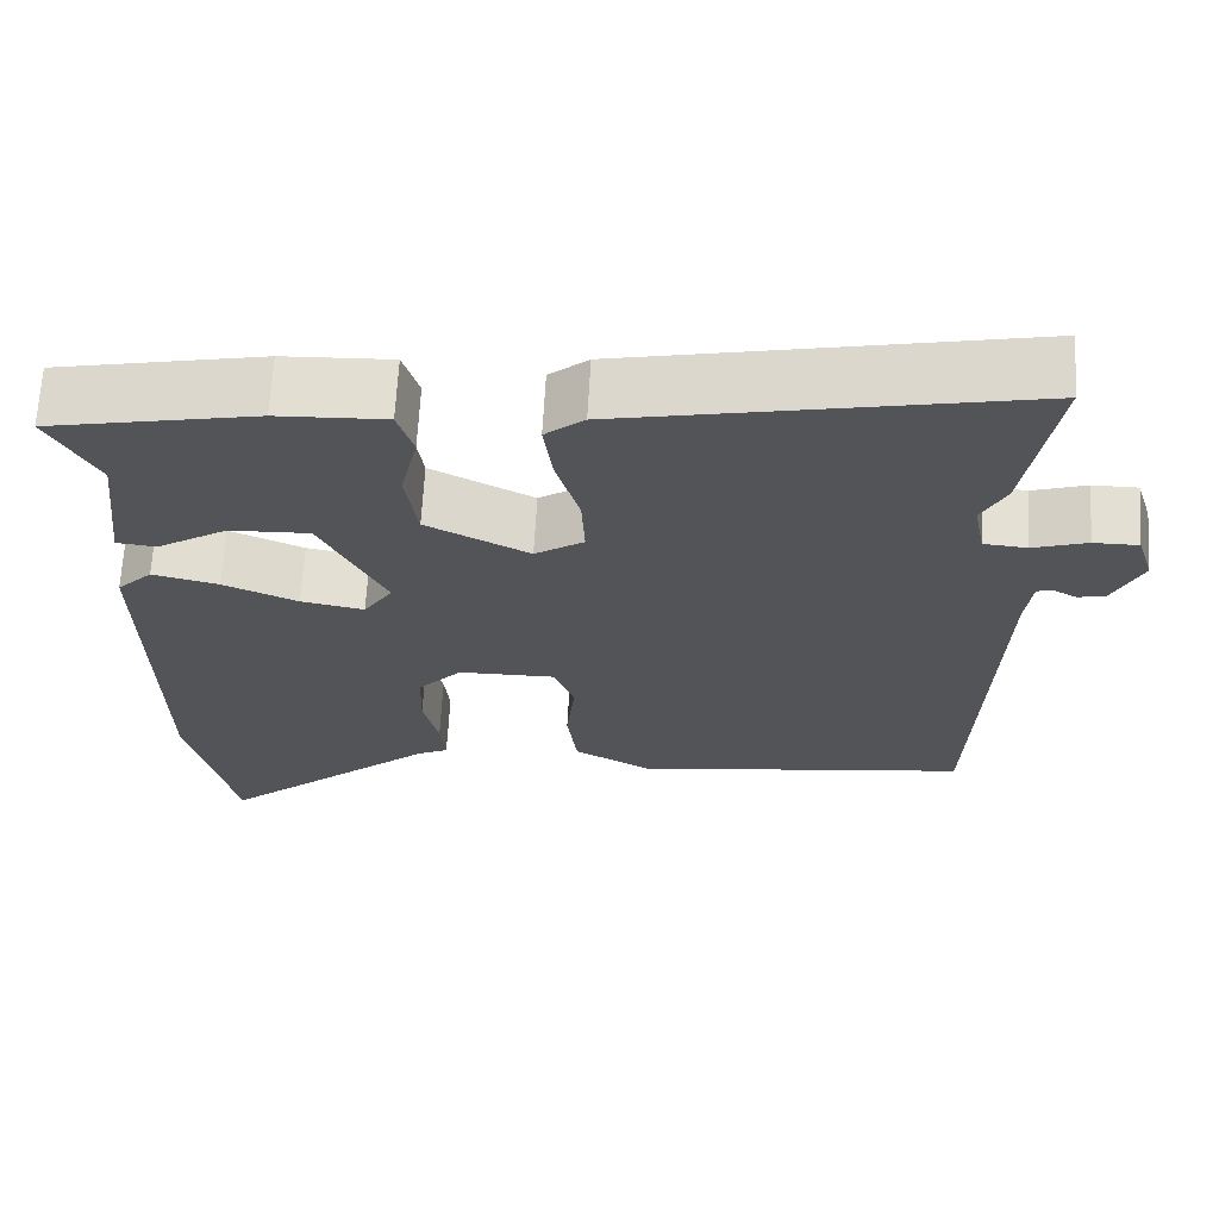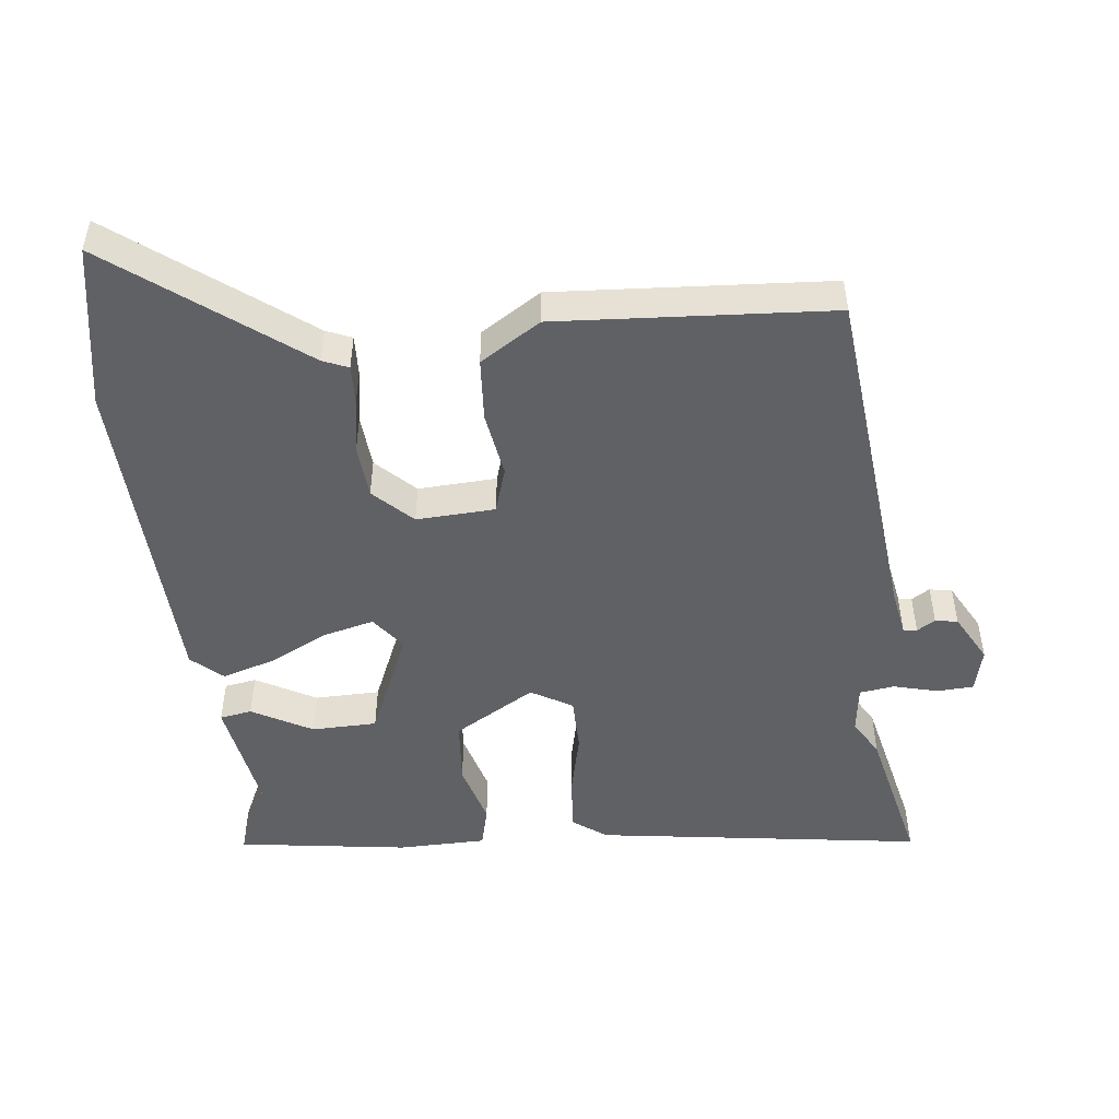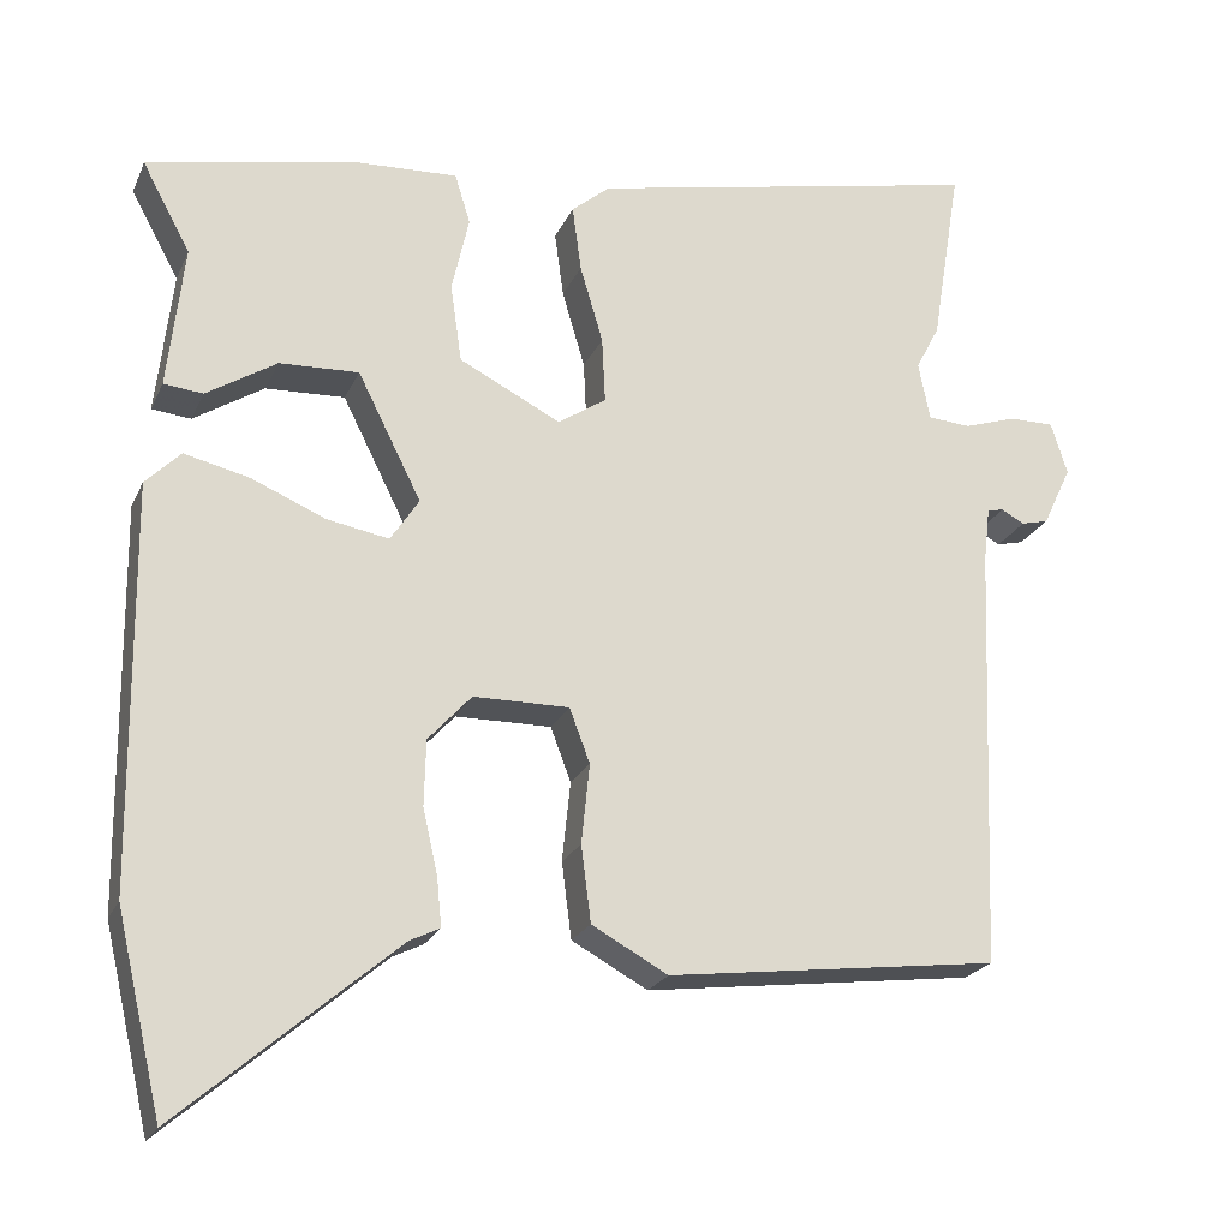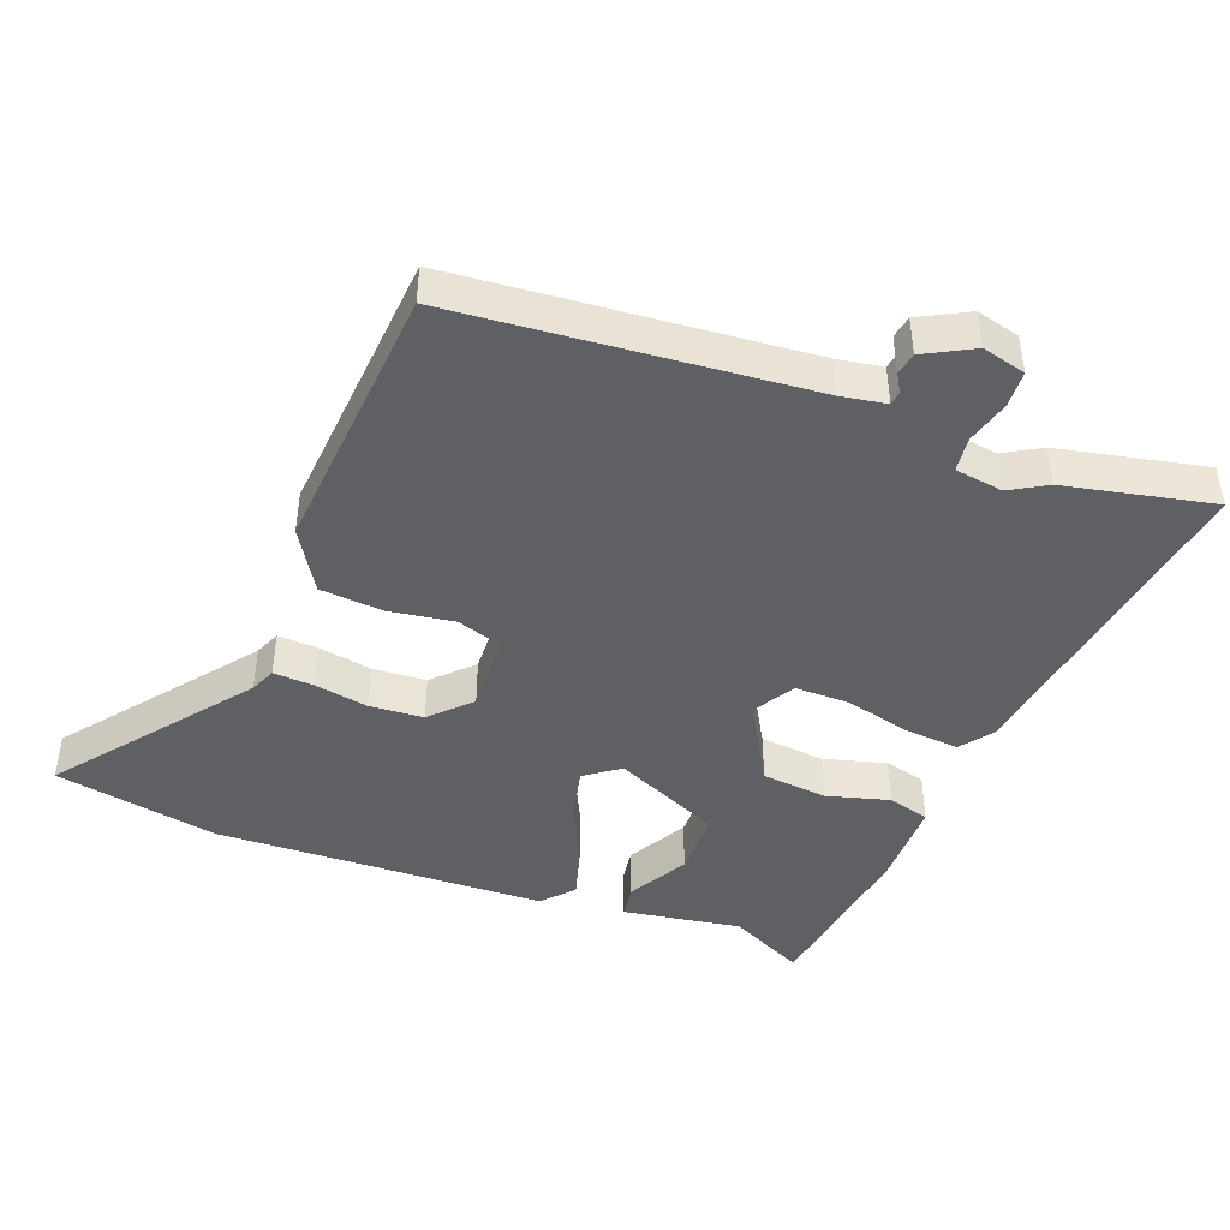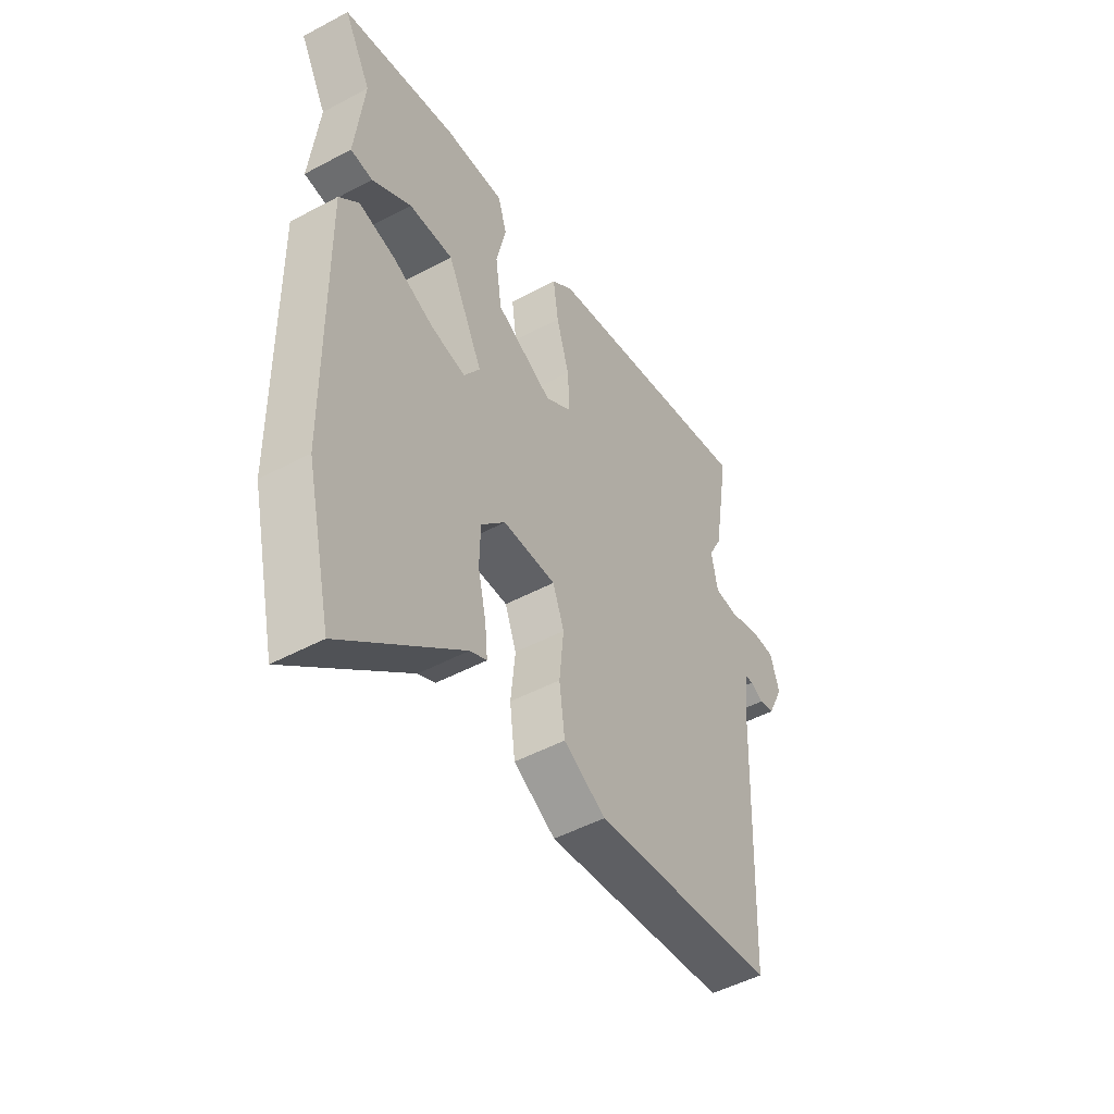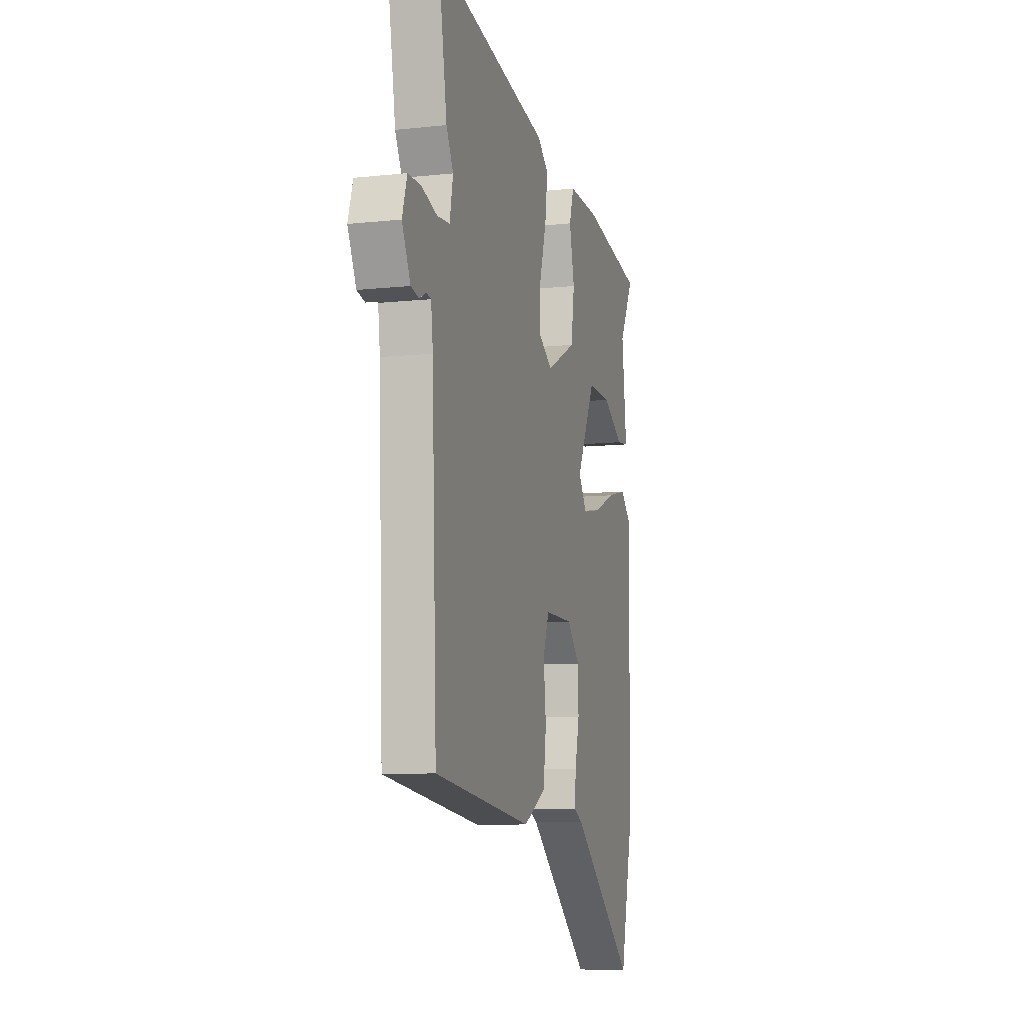
<metadata>
{"format":"obj","ext":"obj","renderer":"f3d","projection":"perspective","resolution":1024,"background":"white","views":[{"elev":66.4,"azim":-176.8,"up":"+Z"},{"elev":-49.3,"azim":-170.2,"up":"+Y"},{"elev":-22.1,"azim":160.7,"up":"+Z"},{"elev":-44.5,"azim":-108.1,"up":"+Y"},{"elev":-49.1,"azim":120.7,"up":"+Z"},{"elev":-9.0,"azim":-73.9,"up":"+Z"}]}
</metadata>
<code>
v 0.542 0.07 0.459
v 0.483 0.07 0.35
v 0.503 0.07 0.174
v 0.455 0.07 0.169
v 0.369 0.07 0.223
v 0.272 0.07 0.227
v 0.194 0.07 0.072
v 0.229 0.07 0.019
v 0.305 0.07 0.033
v 0.395 0.07 0.071
v 0.475 0.07 0.09
v 0.518 0.07 0.047
v 0.513 0.07 -0.444
v 0.457 0.07 -0.684
v 0.193 0.07 -0.458
v 0.156 0.07 -0.44
v 0.162 0.07 -0.38
v 0.18 0.07 -0.301
v 0.178 0.07 -0.221
v 0.125 0.07 -0.163
v 0.008 0.07 -0.162
v -0.017 0.07 -0.228
v -0.007 0.07 -0.326
v -0.019 0.07 -0.419
v -0.112 0.07 -0.47
v -0.518 0.07 -0.419
v -0.538 0.07 0.102
v -0.546 0.07 0.17
v -0.566 0.07 0.174
v -0.594 0.07 0.159
v -0.627 0.07 0.167
v -0.662 0.07 0.241
v -0.642 0.07 0.305
v -0.588 0.07 0.305
v -0.523 0.07 0.284
v -0.471 0.07 0.288
v -0.457 0.07 0.359
v -0.486 0.07 0.415
v -0.522 0.07 0.636
v -0.039 0.07 0.537
v 0.008 0.07 0.498
v -0.003 0.07 0.417
v -0.031 0.07 0.322
v -0.035 0.07 0.241
v 0.024 0.07 0.202
v 0.148 0.07 0.265
v 0.162 0.07 0.361
v 0.141 0.07 0.455
v 0.16 0.07 0.516
v 0.291 0.07 0.51
v 0.542 0 0.459
v 0.483 0 0.35
v 0.503 0 0.174
v 0.455 0 0.169
v 0.369 0 0.223
v 0.272 0 0.227
v 0.194 0 0.072
v 0.229 0 0.019
v 0.305 0 0.033
v 0.395 0 0.071
v 0.475 0 0.09
v 0.518 0 0.047
v 0.513 0 -0.444
v 0.457 0 -0.684
v 0.193 0 -0.458
v 0.156 0 -0.44
v 0.162 0 -0.38
v 0.18 0 -0.301
v 0.178 0 -0.221
v 0.125 0 -0.163
v 0.008 0 -0.162
v -0.017 0 -0.228
v -0.007 0 -0.326
v -0.019 0 -0.419
v -0.112 0 -0.47
v -0.518 0 -0.419
v -0.538 0 0.102
v -0.546 0 0.17
v -0.566 0 0.174
v -0.594 0 0.159
v -0.627 0 0.167
v -0.662 0 0.241
v -0.642 0 0.305
v -0.588 0 0.305
v -0.523 0 0.284
v -0.471 0 0.288
v -0.457 0 0.359
v -0.486 0 0.415
v -0.522 0 0.636
v -0.039 0 0.537
v 0.008 0 0.498
v -0.003 0 0.417
v -0.031 0 0.322
v -0.035 0 0.241
v 0.024 0 0.202
v 0.148 0 0.265
v 0.162 0 0.361
v 0.141 0 0.455
v 0.16 0 0.516
v 0.291 0 0.51
f 47 48 49 50
f 46 47 50 1
f 45 46 1 2
f 40 41 42 43
f 40 43 44
f 37 38 39 40
f 36 37 40 44
f 35 36 44 45
f 33 34 35
f 32 33 35
f 29 30 31 32
f 28 29 32 35
f 27 28 35 45
f 25 26 27 45
f 22 23 24 25
f 21 22 25 45
f 15 16 17 18
f 15 18 19
f 14 15 19
f 13 14 19
f 12 13 19 20
f 9 10 11 12
f 8 9 12 20
f 2 3 4 5
f 2 5 6
f 45 2 6
f 21 45 6 7
f 7 8 20 21
f 100 99 98 97
f 51 100 97 96
f 52 51 96 95
f 93 92 91 90
f 94 93 90
f 90 89 88 87
f 94 90 87 86
f 95 94 86 85
f 85 84 83
f 85 83 82
f 82 81 80 79
f 85 82 79 78
f 95 85 78 77
f 95 77 76 75
f 75 74 73 72
f 95 75 72 71
f 68 67 66 65
f 69 68 65
f 69 65 64
f 69 64 63
f 70 69 63 62
f 62 61 60 59
f 70 62 59 58
f 55 54 53 52
f 56 55 52
f 56 52 95
f 57 56 95 71
f 71 70 58 57
f 1 51 52 2
f 2 52 53 3
f 3 53 54 4
f 4 54 55 5
f 5 55 56 6
f 6 56 57 7
f 7 57 58 8
f 8 58 59 9
f 9 59 60 10
f 10 60 61 11
f 11 61 62 12
f 12 62 63 13
f 13 63 64 14
f 14 64 65 15
f 15 65 66 16
f 16 66 67 17
f 17 67 68 18
f 18 68 69 19
f 19 69 70 20
f 20 70 71 21
f 21 71 72 22
f 22 72 73 23
f 23 73 74 24
f 24 74 75 25
f 25 75 76 26
f 26 76 77 27
f 27 77 78 28
f 28 78 79 29
f 29 79 80 30
f 30 80 81 31
f 31 81 82 32
f 32 82 83 33
f 33 83 84 34
f 34 84 85 35
f 35 85 86 36
f 36 86 87 37
f 37 87 88 38
f 38 88 89 39
f 39 89 90 40
f 40 90 91 41
f 41 91 92 42
f 42 92 93 43
f 43 93 94 44
f 44 94 95 45
f 45 95 96 46
f 46 96 97 47
f 47 97 98 48
f 48 98 99 49
f 49 99 100 50
f 50 100 51 1

</code>
